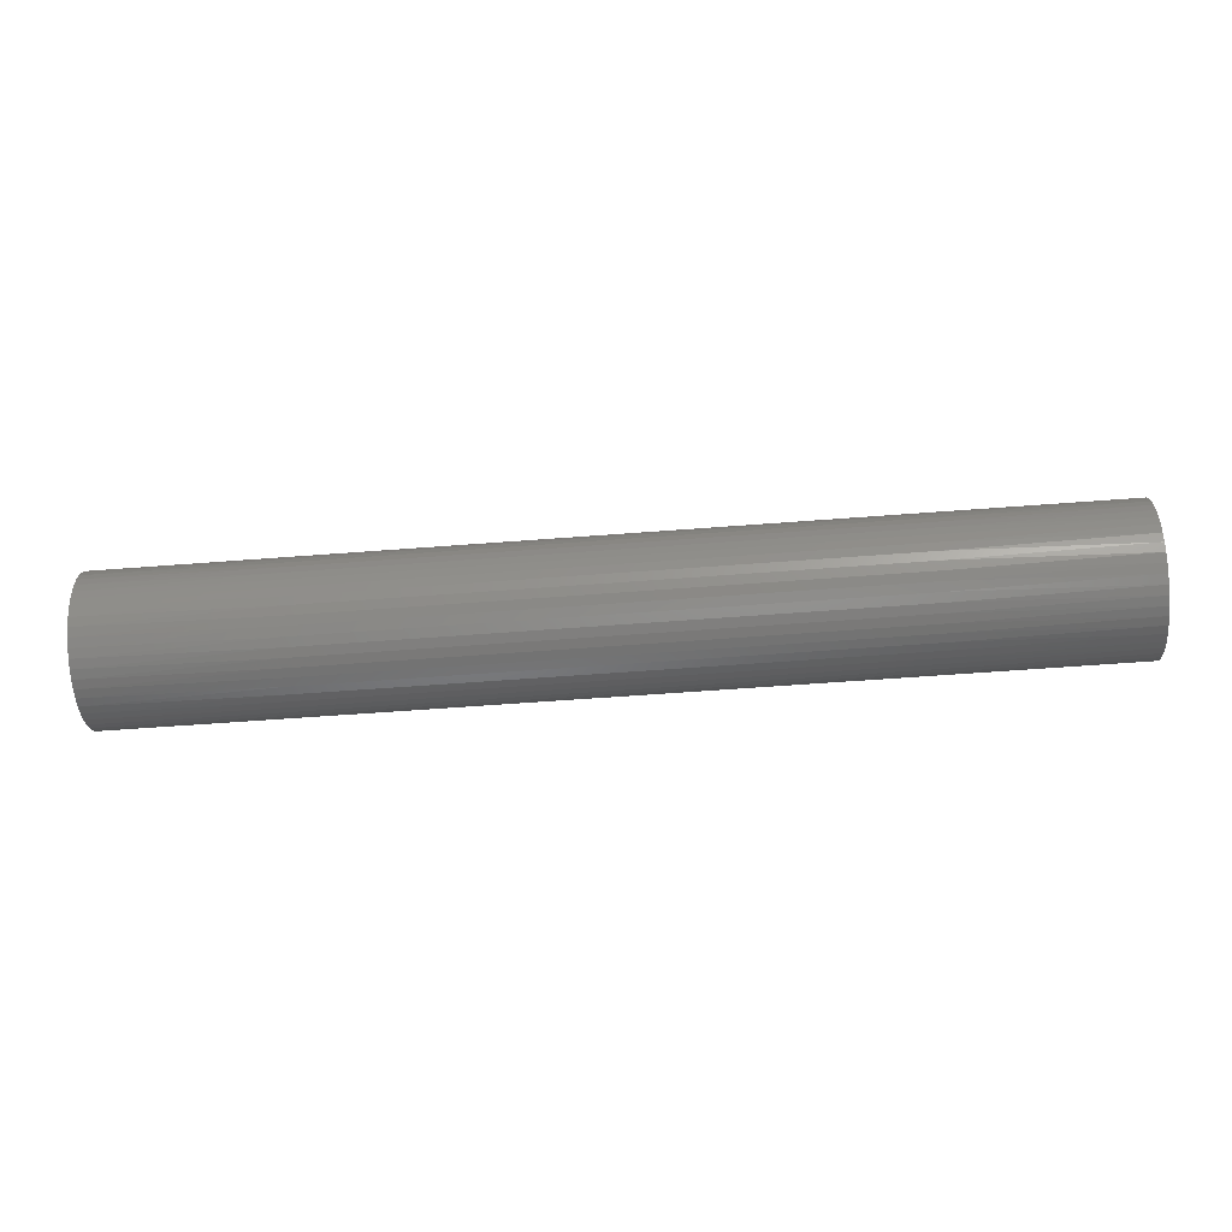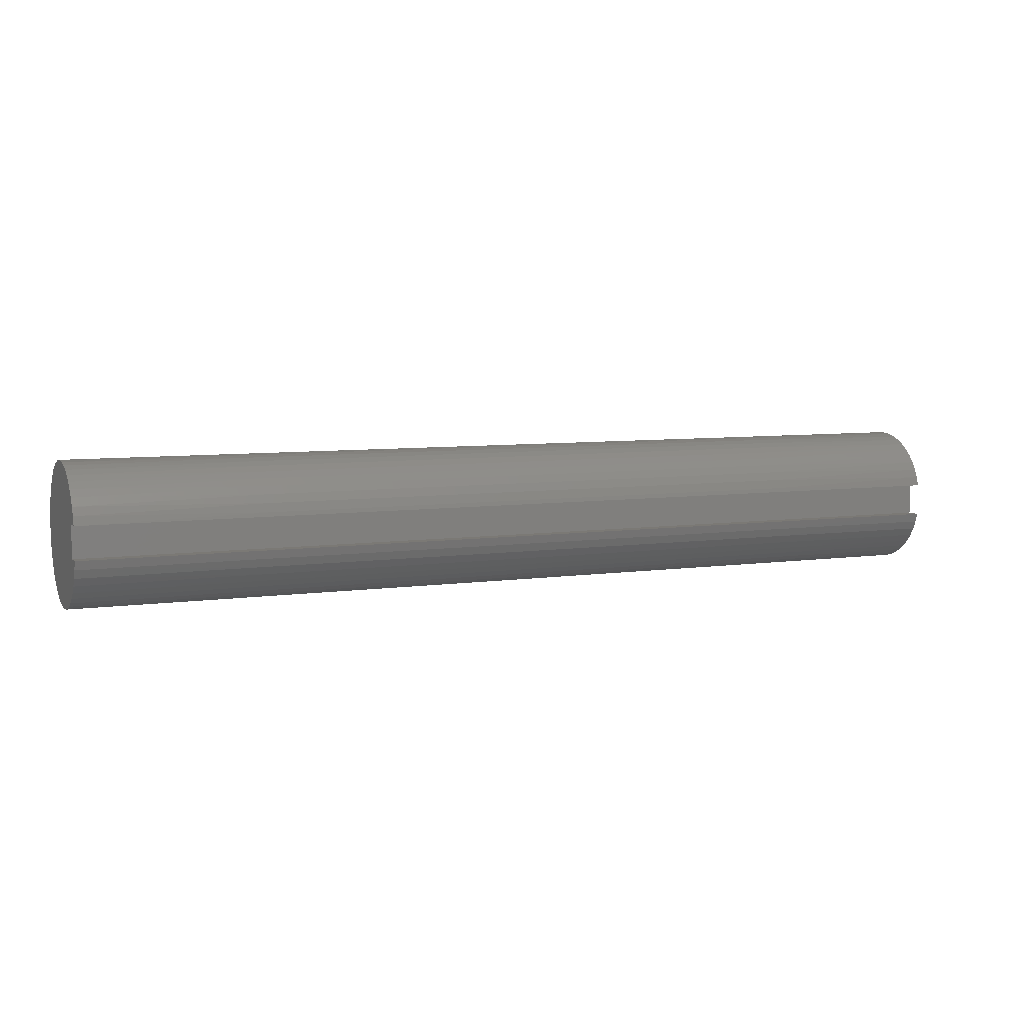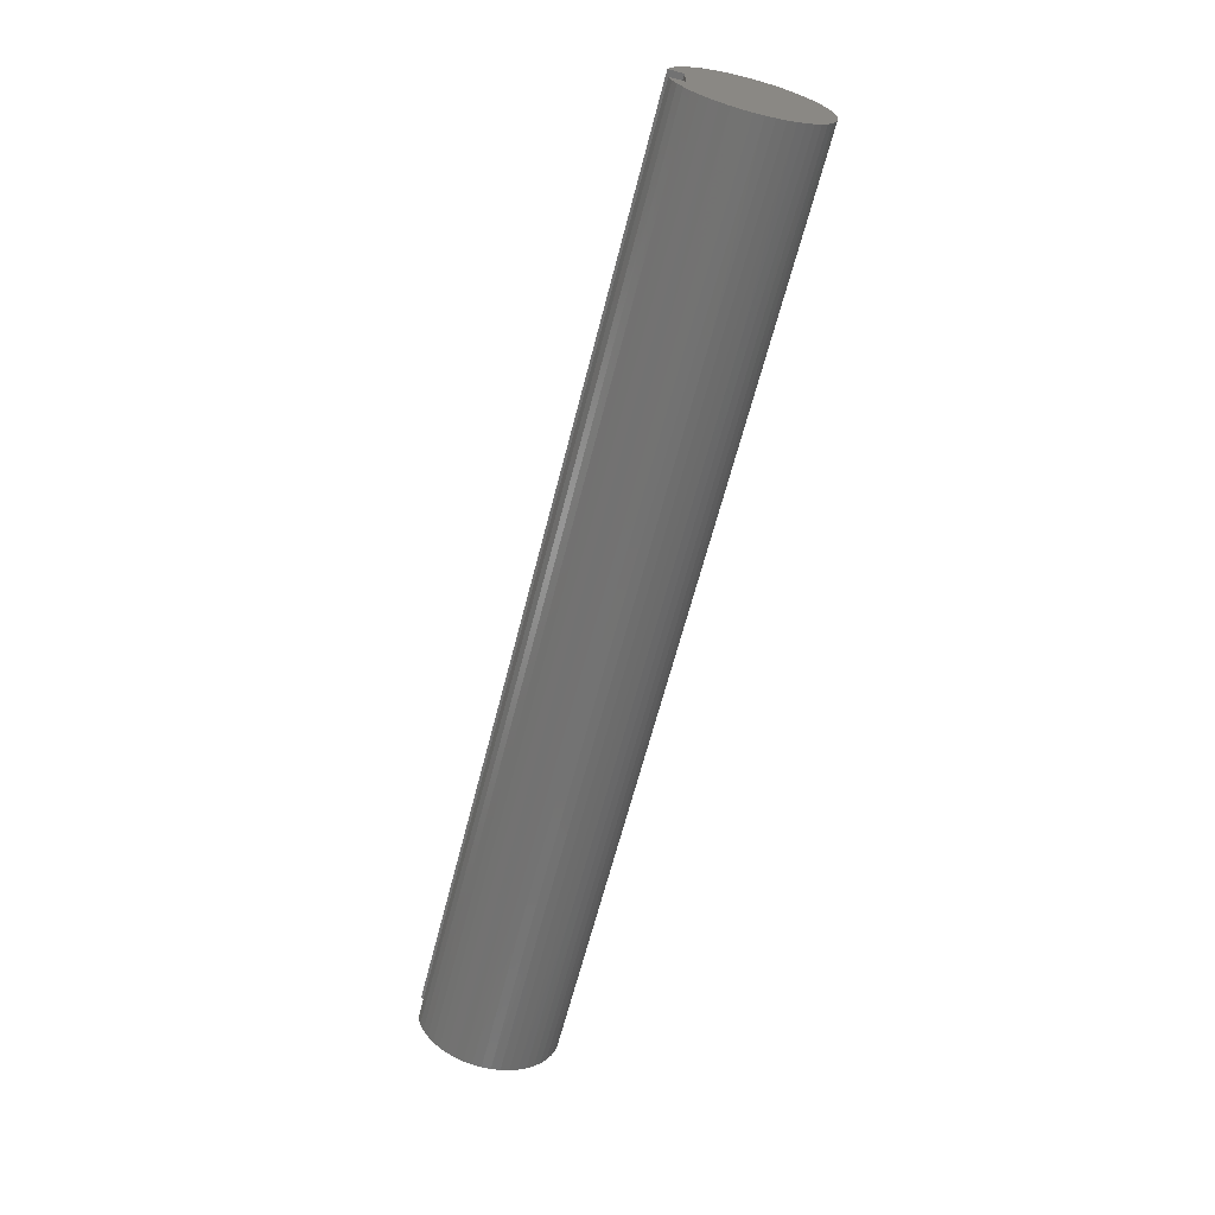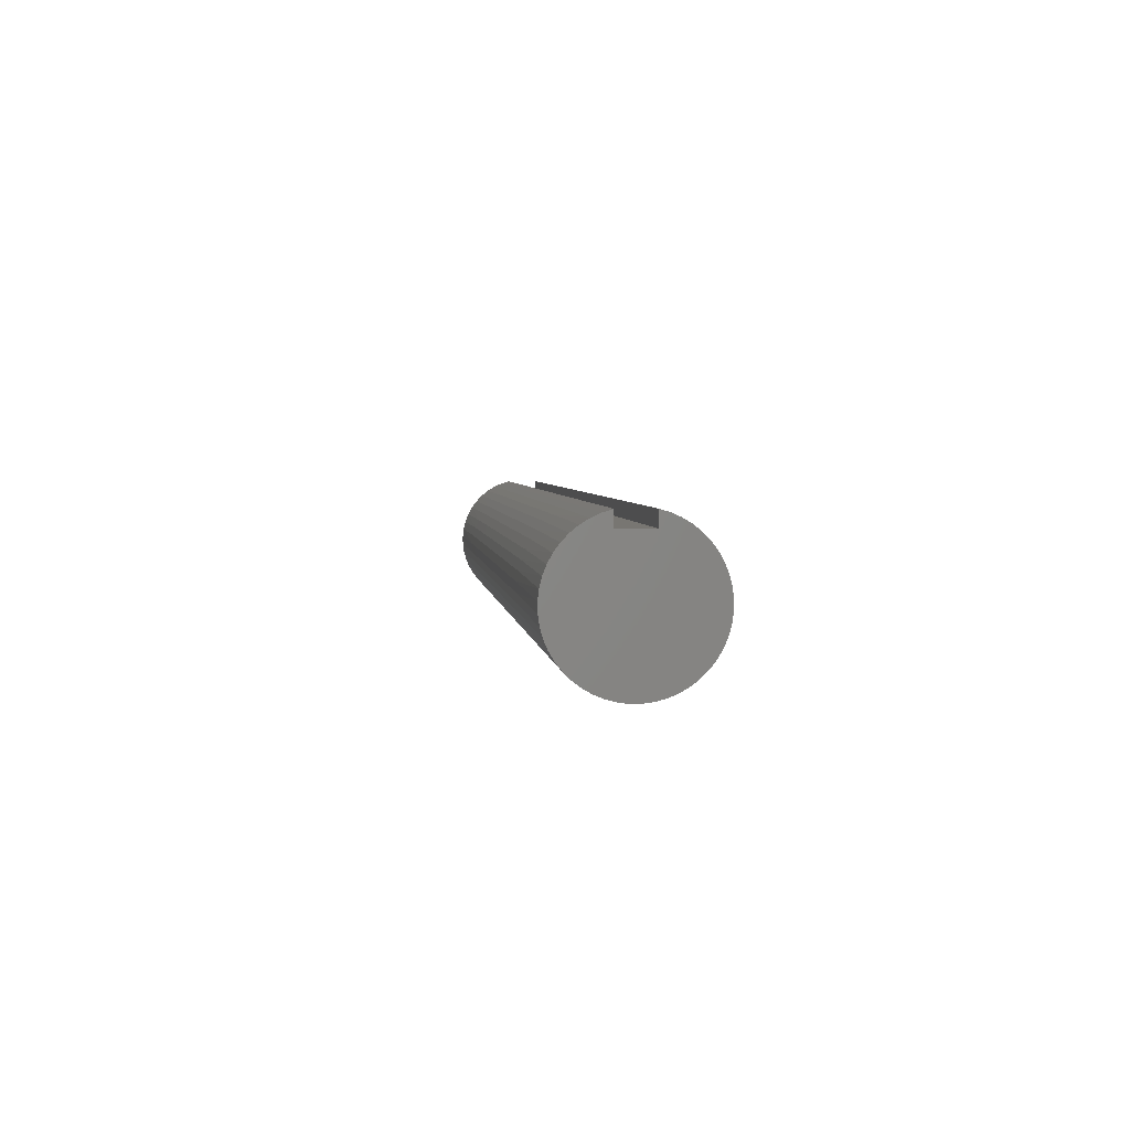
<metadata>
{"format":"stl","ext":"stl","renderer":"f3d","projection":"perspective","resolution":1024,"background":"white","views":[{"elev":-59.6,"azim":4.5,"up":"+Y"},{"elev":6.7,"azim":156.7,"up":"+Z"},{"elev":-64.7,"azim":-104.4,"up":"+Z"},{"elev":3.7,"azim":-96.3,"up":"+Y"}]}
</metadata>
<code>
# stl→obj: 276 verts, 548 faces
v 0 0.5312 0.1562
v 9 0.5312 0.1562
v 0 0.5312 -0.1562
v 9 0.5312 -0.1562
v 0 0.6695 -0.1562
v 9 0.6695 -0.1562
v 0 0.6437 0.2414
v 1.8 0.6591 0.1956
v 0 0.6695 0.1562
v 3.6 0.6591 0.1956
v 5.4 0.6591 0.1956
v 5.4 0.6287 0.2783
v 7.2 0.6287 0.2783
v 7.2 0.5879 0.3564
v 9 0.6072 0.3224
v 9 0.5605 0.3981
v 7.2 0.5375 0.4286
v 9 0.5044 0.4671
v 7.2 0.4783 0.4939
v 9 0.4399 0.5283
v 7.2 0.4112 0.551
v 9 0.368 0.5807
v 7.2 0.3374 0.599
v 9 0.29 0.6233
v 7.2 0.258 0.6373
v 9 0.2071 0.6556
v 7.2 0.1744 0.665
v 9 0.1208 0.6768
v 7.2 0.08792 0.6819
v 9 0.03241 0.6867
v 7.2 -0 0.6875
v 9 -0.0565 0.6852
v 7.2 -0.08792 0.6819
v 9 -0.1445 0.6721
v 7.2 -0.1744 0.665
v 9 -0.23 0.6479
v 7.2 -0.258 0.6373
v 9 -0.3117 0.6128
v 7.2 -0.3374 0.599
v 9 -0.3882 0.5674
v 7.2 -0.4112 0.551
v 9 -0.4582 0.5126
v 7.2 -0.4783 0.4939
v 9 -0.5205 0.4491
v 7.2 -0.5375 0.4286
v 9 -0.5741 0.3782
v 7.2 -0.5879 0.3564
v 9 -0.6181 0.3009
v 7.2 -0.6287 0.2783
v 9 -0.6518 0.2186
v 7.2 -0.6591 0.1956
v 9 -0.6746 0.1326
v 7.2 -0.6787 0.1097
v 9 -0.6861 0.04446
v 7.2 -0.6871 0.02203
v 9 -0.6861 -0.04446
v 7.2 -0.6843 -0.06602
v 9 -0.6746 -0.1326
v 7.2 -0.6703 -0.153
v 9 -0.6518 -0.2186
v 7.2 -0.6452 -0.2374
v 9 -0.6181 -0.3009
v 7.2 -0.6095 -0.318
v 9 -0.5741 -0.3782
v 7.2 -0.5639 -0.3933
v 9 -0.5205 -0.4491
v 7.2 -0.5089 -0.4622
v 9 -0.4582 -0.5126
v 7.2 -0.4457 -0.5235
v 9 -0.3882 -0.5674
v 7.2 -0.3751 -0.5762
v 9 -0.3117 -0.6128
v 7.2 -0.2983 -0.6194
v 9 -0.23 -0.6479
v 7.2 -0.2166 -0.6525
v 9 -0.1445 -0.6721
v 7.2 -0.1314 -0.6748
v 9 -0.0565 -0.6852
v 7.2 -0.04405 -0.6861
v 9 0.03241 -0.6867
v 7.2 0.04405 -0.6861
v 9 0.1208 -0.6768
v 7.2 0.1314 -0.6748
v 9 0.2071 -0.6556
v 7.2 0.2166 -0.6525
v 9 0.29 -0.6233
v 7.2 0.2983 -0.6194
v 9 0.368 -0.5807
v 7.2 0.3751 -0.5762
v 9 0.4399 -0.5283
v 7.2 0.4457 -0.5235
v 9 0.5044 -0.4671
v 7.2 0.5089 -0.4622
v 9 0.5605 -0.3981
v 7.2 0.5639 -0.3933
v 9 0.6072 -0.3224
v 7.2 0.6095 -0.318
v 9 0.6437 -0.2414
v 7.2 0.6452 -0.2374
v 5.4 0.6452 -0.2374
v 3.6 0.6452 -0.2374
v 3.6 0.6095 -0.318
v 1.8 0.6095 -0.318
v 1.8 0.5639 -0.3933
v 0 0.6072 -0.3224
v 0 0.5605 -0.3981
v 1.8 0.5089 -0.4622
v 0 0.5044 -0.4671
v 1.8 0.4457 -0.5235
v 0 0.4399 -0.5283
v 1.8 0.3751 -0.5762
v 0 0.368 -0.5807
v 1.8 0.2983 -0.6194
v 0 0.29 -0.6233
v 1.8 0.2166 -0.6525
v 0 0.2071 -0.6556
v 1.8 0.1314 -0.6748
v 0 0.1208 -0.6768
v 1.8 0.04405 -0.6861
v 0 0.03241 -0.6867
v 1.8 -0.04405 -0.6861
v 0 -0.0565 -0.6852
v 1.8 -0.1314 -0.6748
v 0 -0.1445 -0.6721
v 1.8 -0.2166 -0.6525
v 0 -0.23 -0.6479
v 1.8 -0.2983 -0.6194
v 0 -0.3117 -0.6128
v 1.8 -0.3751 -0.5762
v 0 -0.3882 -0.5674
v 1.8 -0.4457 -0.5235
v 0 -0.4582 -0.5126
v 1.8 -0.5089 -0.4622
v 0 -0.5205 -0.4491
v 1.8 -0.5639 -0.3933
v 0 -0.5741 -0.3782
v 1.8 -0.6095 -0.318
v 0 -0.6181 -0.3009
v 1.8 -0.6452 -0.2374
v 0 -0.6518 -0.2186
v 1.8 -0.6703 -0.153
v 0 -0.6746 -0.1326
v 1.8 -0.6843 -0.06602
v 0 -0.6861 -0.04446
v 1.8 -0.6871 0.02203
v 0 -0.6861 0.04446
v 1.8 -0.6787 0.1097
v 0 -0.6746 0.1326
v 1.8 -0.6591 0.1956
v 0 -0.6518 0.2186
v 1.8 -0.6287 0.2783
v 0 -0.6181 0.3009
v 1.8 -0.5879 0.3564
v 0 -0.5741 0.3782
v 1.8 -0.5375 0.4286
v 0 -0.5205 0.4491
v 1.8 -0.4783 0.4939
v 0 -0.4582 0.5126
v 1.8 -0.4112 0.551
v 0 -0.3882 0.5674
v 1.8 -0.3374 0.599
v 0 -0.3117 0.6128
v 1.8 -0.258 0.6373
v 0 -0.23 0.6479
v 1.8 -0.1744 0.665
v 0 -0.1445 0.6721
v 1.8 -0.08792 0.6819
v 0 -0.0565 0.6852
v 1.8 0 0.6875
v 0 0.03241 0.6867
v 1.8 0.08792 0.6819
v 0 0.1208 0.6768
v 1.8 0.1744 0.665
v 0 0.2071 0.6556
v 1.8 0.258 0.6373
v 0 0.29 0.6233
v 1.8 0.3374 0.599
v 0 0.368 0.5807
v 1.8 0.4112 0.551
v 0 0.4399 0.5283
v 1.8 0.4783 0.4939
v 0 0.5044 0.4671
v 1.8 0.5375 0.4286
v 0 0.5605 0.3981
v 1.8 0.5879 0.3564
v 0 0.6072 0.3224
v 1.8 0.6287 0.2783
v 0 0.6437 -0.2414
v 1.8 0.6452 -0.2374
v 9 0.6437 0.2414
v 7.2 0.6591 0.1956
v 9 0.6695 0.1562
v 3.6 0 0.6875
v 3.6 0.08792 0.6819
v 3.6 0.1744 0.665
v 3.6 0.258 0.6373
v 3.6 0.3374 0.599
v 3.6 0.4112 0.551
v 3.6 0.4783 0.4939
v 3.6 0.5375 0.4286
v 3.6 0.5879 0.3564
v 3.6 0.6287 0.2783
v 5.4 0 0.6875
v 5.4 0.08792 0.6819
v 5.4 0.1744 0.665
v 5.4 0.258 0.6373
v 5.4 0.3374 0.599
v 5.4 0.4112 0.551
v 5.4 0.4783 0.4939
v 5.4 0.5375 0.4286
v 5.4 0.5879 0.3564
v 3.6 -0.08792 0.6819
v 3.6 -0.1744 0.665
v 3.6 -0.258 0.6373
v 3.6 -0.3374 0.599
v 3.6 -0.4112 0.551
v 3.6 -0.4783 0.4939
v 3.6 -0.5375 0.4286
v 3.6 -0.5879 0.3564
v 3.6 -0.6287 0.2783
v 3.6 -0.6591 0.1956
v 3.6 -0.6787 0.1097
v 3.6 -0.6871 0.02203
v 3.6 -0.6843 -0.06602
v 3.6 -0.6703 -0.153
v 3.6 -0.6452 -0.2374
v 3.6 -0.6095 -0.318
v 3.6 -0.5639 -0.3933
v 3.6 -0.5089 -0.4622
v 3.6 -0.4457 -0.5235
v 3.6 -0.3751 -0.5762
v 3.6 -0.2983 -0.6194
v 3.6 -0.2166 -0.6525
v 3.6 -0.1314 -0.6748
v 3.6 -0.04405 -0.6861
v 3.6 0.04405 -0.6861
v 3.6 0.1314 -0.6748
v 3.6 0.2166 -0.6525
v 3.6 0.2983 -0.6194
v 3.6 0.3751 -0.5762
v 3.6 0.4457 -0.5235
v 3.6 0.5089 -0.4622
v 3.6 0.5639 -0.3933
v 5.4 -0.08792 0.6819
v 5.4 -0.1744 0.665
v 5.4 -0.258 0.6373
v 5.4 -0.3374 0.599
v 5.4 -0.4112 0.551
v 5.4 -0.4783 0.4939
v 5.4 -0.5375 0.4286
v 5.4 -0.5879 0.3564
v 5.4 -0.6287 0.2783
v 5.4 -0.6591 0.1956
v 5.4 -0.6787 0.1097
v 5.4 -0.6871 0.02203
v 5.4 -0.6843 -0.06602
v 5.4 -0.6703 -0.153
v 5.4 -0.6452 -0.2374
v 5.4 -0.6095 -0.318
v 5.4 -0.5639 -0.3933
v 5.4 -0.5089 -0.4622
v 5.4 -0.4457 -0.5235
v 5.4 -0.3751 -0.5762
v 5.4 -0.2983 -0.6194
v 5.4 -0.2166 -0.6525
v 5.4 -0.1314 -0.6748
v 5.4 -0.04405 -0.6861
v 5.4 0.04405 -0.6861
v 5.4 0.1314 -0.6748
v 5.4 0.2166 -0.6525
v 5.4 0.2983 -0.6194
v 5.4 0.3751 -0.5762
v 5.4 0.4457 -0.5235
v 5.4 0.5089 -0.4622
v 5.4 0.5639 -0.3933
v 5.4 0.6095 -0.318
f 1 2 3
f 3 2 4
f 3 4 5
f 5 4 6
f 7 8 9
f 9 8 10
f 9 10 11
f 11 10 12
f 11 12 13
f 13 12 14
f 13 14 15
f 15 14 16
f 16 14 17
f 16 17 18
f 18 17 19
f 18 19 20
f 20 19 21
f 20 21 22
f 22 21 23
f 22 23 24
f 24 23 25
f 24 25 26
f 26 25 27
f 26 27 28
f 28 27 29
f 28 29 30
f 30 29 31
f 30 31 32
f 32 31 33
f 32 33 34
f 34 33 35
f 34 35 36
f 36 35 37
f 36 37 38
f 38 37 39
f 38 39 40
f 40 39 41
f 40 41 42
f 42 41 43
f 42 43 44
f 44 43 45
f 44 45 46
f 46 45 47
f 46 47 48
f 48 47 49
f 48 49 50
f 50 49 51
f 50 51 52
f 52 51 53
f 52 53 54
f 54 53 55
f 54 55 56
f 56 55 57
f 56 57 58
f 58 57 59
f 58 59 60
f 60 59 61
f 60 61 62
f 62 61 63
f 62 63 64
f 64 63 65
f 64 65 66
f 66 65 67
f 66 67 68
f 68 67 69
f 68 69 70
f 70 69 71
f 70 71 72
f 72 71 73
f 72 73 74
f 74 73 75
f 74 75 76
f 76 75 77
f 76 77 78
f 78 77 79
f 78 79 80
f 80 79 81
f 80 81 82
f 82 81 83
f 82 83 84
f 84 83 85
f 84 85 86
f 86 85 87
f 86 87 88
f 88 87 89
f 88 89 90
f 90 89 91
f 90 91 92
f 92 91 93
f 92 93 94
f 94 93 95
f 94 95 96
f 96 95 97
f 96 97 98
f 98 97 99
f 98 99 6
f 6 99 100
f 6 100 101
f 101 100 102
f 101 102 103
f 103 102 104
f 103 104 105
f 105 104 106
f 106 104 107
f 106 107 108
f 108 107 109
f 108 109 110
f 110 109 111
f 110 111 112
f 112 111 113
f 112 113 114
f 114 113 115
f 114 115 116
f 116 115 117
f 116 117 118
f 118 117 119
f 118 119 120
f 120 119 121
f 120 121 122
f 122 121 123
f 122 123 124
f 124 123 125
f 124 125 126
f 126 125 127
f 126 127 128
f 128 127 129
f 128 129 130
f 130 129 131
f 130 131 132
f 132 131 133
f 132 133 134
f 134 133 135
f 134 135 136
f 136 135 137
f 136 137 138
f 138 137 139
f 138 139 140
f 140 139 141
f 140 141 142
f 142 141 143
f 142 143 144
f 144 143 145
f 144 145 146
f 146 145 147
f 146 147 148
f 148 147 149
f 148 149 150
f 150 149 151
f 150 151 152
f 152 151 153
f 152 153 154
f 154 153 155
f 154 155 156
f 156 155 157
f 156 157 158
f 158 157 159
f 158 159 160
f 160 159 161
f 160 161 162
f 162 161 163
f 162 163 164
f 164 163 165
f 164 165 166
f 166 165 167
f 166 167 168
f 168 167 169
f 168 169 170
f 170 169 171
f 170 171 172
f 172 171 173
f 172 173 174
f 174 173 175
f 174 175 176
f 176 175 177
f 176 177 178
f 178 177 179
f 178 179 180
f 180 179 181
f 180 181 182
f 182 181 183
f 182 183 184
f 184 183 185
f 184 185 186
f 186 185 187
f 186 187 7
f 7 187 8
f 105 188 103
f 103 188 189
f 103 189 101
f 101 189 5
f 101 5 6
f 188 5 189
f 15 190 13
f 13 190 191
f 13 191 11
f 11 191 192
f 11 192 9
f 190 192 191
f 169 193 171
f 171 193 194
f 171 194 173
f 173 194 195
f 173 195 175
f 175 195 196
f 175 196 177
f 177 196 197
f 177 197 179
f 179 197 198
f 179 198 181
f 181 198 199
f 181 199 183
f 183 199 200
f 183 200 185
f 185 200 201
f 185 201 187
f 187 201 202
f 187 202 8
f 8 202 10
f 193 203 194
f 194 203 204
f 194 204 195
f 195 204 205
f 195 205 196
f 196 205 206
f 196 206 197
f 197 206 207
f 197 207 198
f 198 207 208
f 198 208 199
f 199 208 209
f 199 209 200
f 200 209 210
f 200 210 201
f 201 210 211
f 201 211 202
f 202 211 12
f 202 12 10
f 193 169 212
f 212 169 167
f 212 167 213
f 213 167 165
f 213 165 214
f 214 165 163
f 214 163 215
f 215 163 161
f 215 161 216
f 216 161 159
f 216 159 217
f 217 159 157
f 217 157 218
f 218 157 155
f 218 155 219
f 219 155 153
f 219 153 220
f 220 153 151
f 220 151 221
f 221 151 149
f 221 149 222
f 222 149 147
f 222 147 223
f 223 147 145
f 223 145 224
f 224 145 143
f 224 143 225
f 225 143 141
f 225 141 226
f 226 141 139
f 226 139 227
f 227 139 137
f 227 137 228
f 228 137 135
f 228 135 229
f 229 135 133
f 229 133 230
f 230 133 131
f 230 131 231
f 231 131 129
f 231 129 232
f 232 129 127
f 232 127 233
f 233 127 125
f 233 125 234
f 234 125 123
f 234 123 235
f 235 123 121
f 235 121 236
f 236 121 119
f 236 119 237
f 237 119 117
f 237 117 238
f 238 117 115
f 238 115 239
f 239 115 113
f 239 113 240
f 240 113 111
f 240 111 241
f 241 111 109
f 241 109 242
f 242 109 107
f 242 107 243
f 243 107 104
f 243 104 102
f 203 31 204
f 204 31 29
f 204 29 205
f 205 29 27
f 205 27 206
f 206 27 25
f 206 25 207
f 207 25 23
f 207 23 208
f 208 23 21
f 208 21 209
f 209 21 19
f 209 19 210
f 210 19 17
f 210 17 211
f 211 17 14
f 211 14 12
f 203 193 244
f 244 193 212
f 244 212 245
f 245 212 213
f 245 213 246
f 246 213 214
f 246 214 247
f 247 214 215
f 247 215 248
f 248 215 216
f 248 216 249
f 249 216 217
f 249 217 250
f 250 217 218
f 250 218 251
f 251 218 219
f 251 219 252
f 252 219 220
f 252 220 253
f 253 220 221
f 253 221 254
f 254 221 222
f 254 222 255
f 255 222 223
f 255 223 256
f 256 223 224
f 256 224 257
f 257 224 225
f 257 225 258
f 258 225 226
f 258 226 259
f 259 226 227
f 259 227 260
f 260 227 228
f 260 228 261
f 261 228 229
f 261 229 262
f 262 229 230
f 262 230 263
f 263 230 231
f 263 231 264
f 264 231 232
f 264 232 265
f 265 232 233
f 265 233 266
f 266 233 234
f 266 234 267
f 267 234 235
f 267 235 268
f 268 235 236
f 268 236 269
f 269 236 237
f 269 237 270
f 270 237 238
f 270 238 271
f 271 238 239
f 271 239 272
f 272 239 240
f 272 240 273
f 273 240 241
f 273 241 274
f 274 241 242
f 274 242 275
f 275 242 243
f 275 243 276
f 276 243 102
f 276 102 100
f 31 203 33
f 33 203 244
f 33 244 35
f 35 244 245
f 35 245 37
f 37 245 246
f 37 246 39
f 39 246 247
f 39 247 41
f 41 247 248
f 41 248 43
f 43 248 249
f 43 249 45
f 45 249 250
f 45 250 47
f 47 250 251
f 47 251 49
f 49 251 252
f 49 252 51
f 51 252 253
f 51 253 53
f 53 253 254
f 53 254 55
f 55 254 255
f 55 255 57
f 57 255 256
f 57 256 59
f 59 256 257
f 59 257 61
f 61 257 258
f 61 258 63
f 63 258 259
f 63 259 65
f 65 259 260
f 65 260 67
f 67 260 261
f 67 261 69
f 69 261 262
f 69 262 71
f 71 262 263
f 71 263 73
f 73 263 264
f 73 264 75
f 75 264 265
f 75 265 77
f 77 265 266
f 77 266 79
f 79 266 267
f 79 267 81
f 81 267 268
f 81 268 83
f 83 268 269
f 83 269 85
f 85 269 270
f 85 270 87
f 87 270 271
f 87 271 89
f 89 271 272
f 89 272 91
f 91 272 273
f 91 273 93
f 93 273 274
f 93 274 95
f 95 274 275
f 95 275 97
f 97 275 276
f 97 276 99
f 99 276 100
f 9 192 1
f 1 192 2
f 192 190 2
f 2 190 15
f 2 15 16
f 16 18 2
f 2 18 20
f 2 20 22
f 22 24 2
f 2 24 26
f 2 26 28
f 28 30 2
f 2 30 32
f 2 32 34
f 34 36 2
f 2 36 38
f 2 38 72
f 72 38 70
f 70 38 40
f 70 40 68
f 68 40 42
f 68 42 66
f 66 42 44
f 66 44 64
f 64 44 46
f 64 46 62
f 62 46 48
f 62 48 60
f 60 48 50
f 60 50 58
f 58 50 52
f 58 52 56
f 56 52 54
f 2 72 4
f 4 72 74
f 4 74 76
f 76 78 4
f 4 78 80
f 4 80 82
f 82 84 4
f 4 84 86
f 4 86 88
f 88 90 4
f 4 90 92
f 4 92 94
f 94 96 4
f 4 96 98
f 4 98 6
f 9 1 7
f 7 1 186
f 186 1 184
f 184 1 182
f 182 1 180
f 180 1 178
f 178 1 176
f 176 1 174
f 174 1 172
f 172 1 170
f 170 1 168
f 168 1 166
f 166 1 164
f 164 1 162
f 162 1 3
f 162 3 128
f 128 3 126
f 126 3 124
f 124 3 122
f 122 3 120
f 120 3 118
f 118 3 116
f 116 3 114
f 114 3 112
f 112 3 110
f 110 3 108
f 108 3 106
f 106 3 105
f 105 3 188
f 188 3 5
f 162 128 160
f 160 128 130
f 160 130 158
f 158 130 132
f 158 132 156
f 156 132 134
f 156 134 154
f 154 134 136
f 154 136 152
f 152 136 138
f 152 138 150
f 150 138 140
f 150 140 148
f 148 140 142
f 148 142 146
f 146 142 144

</code>
